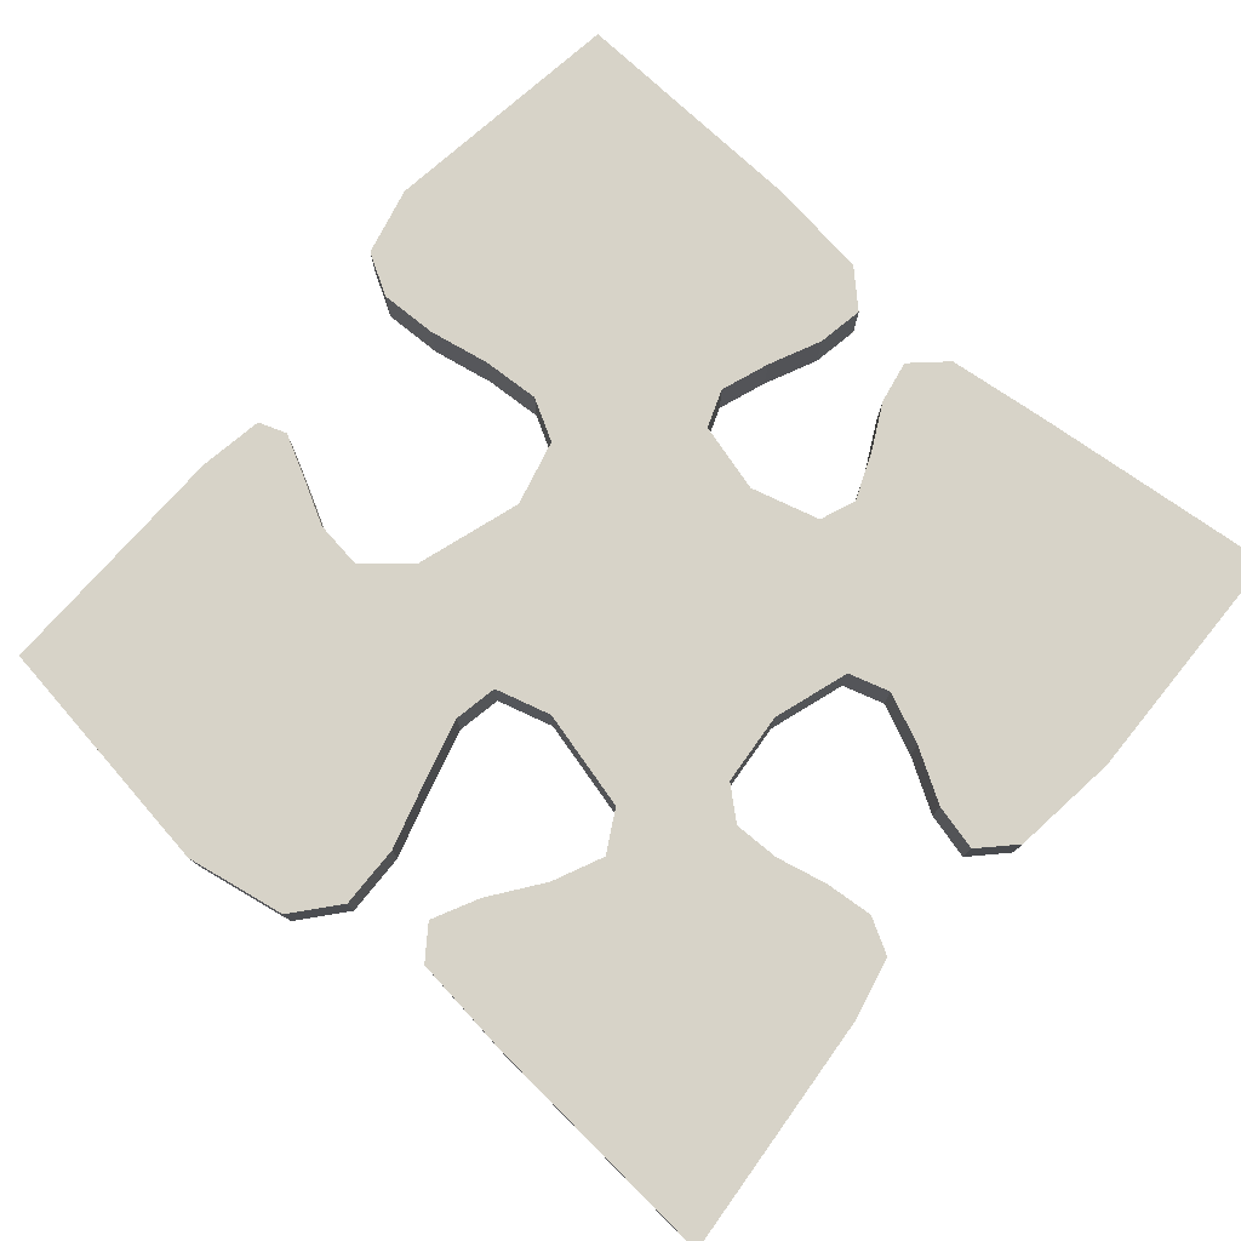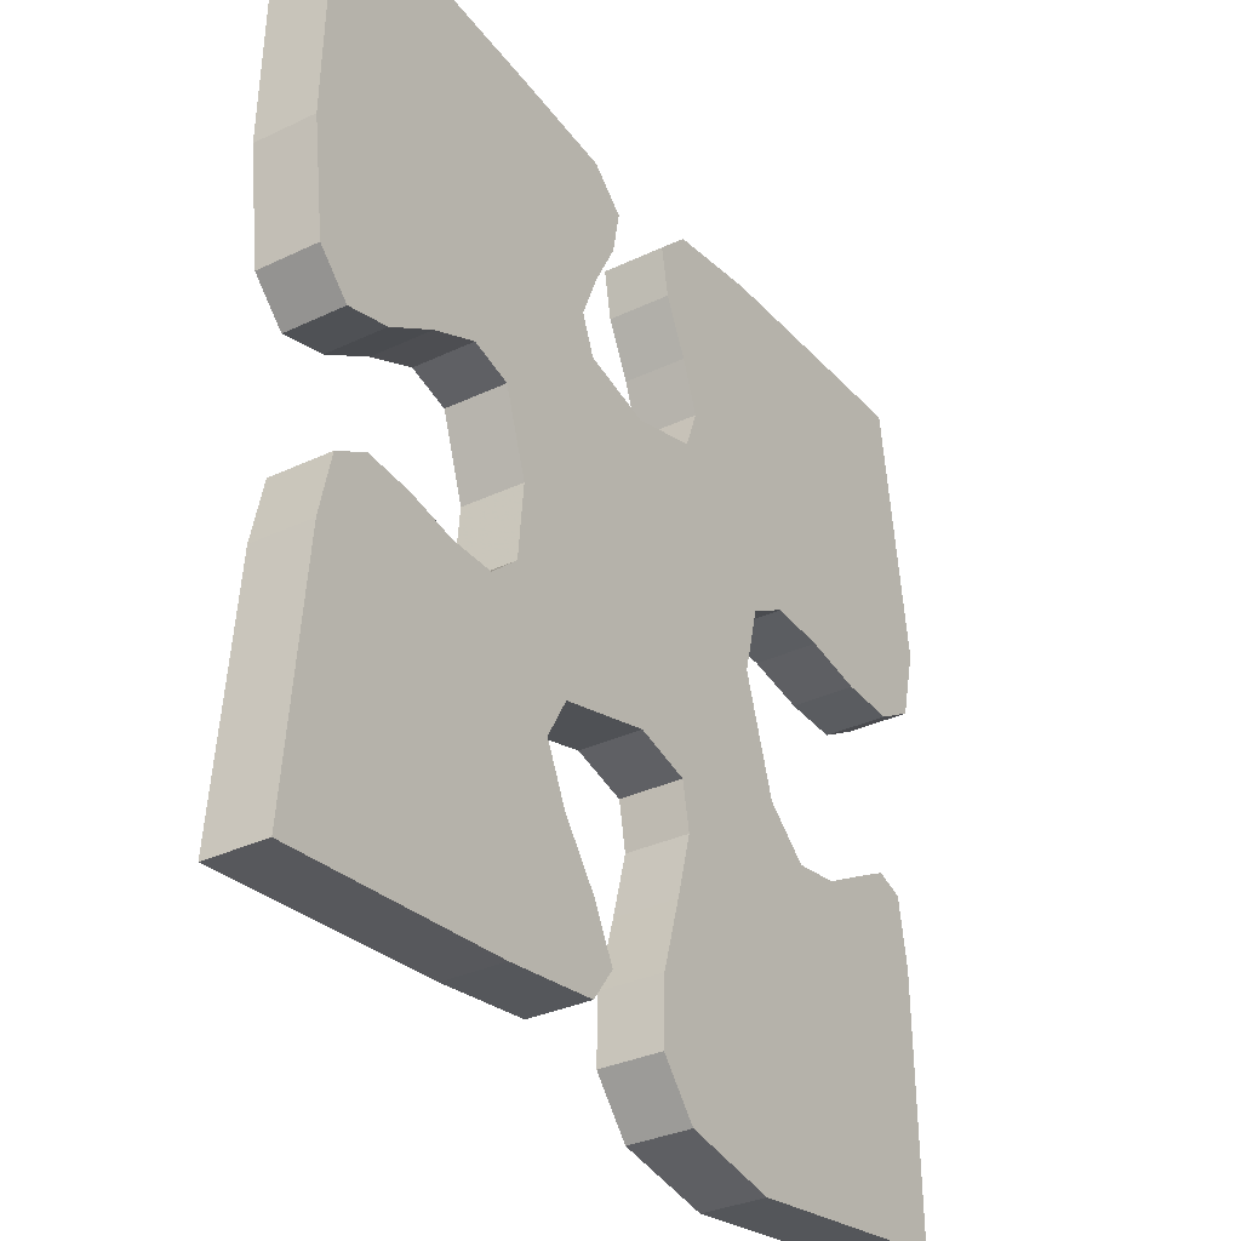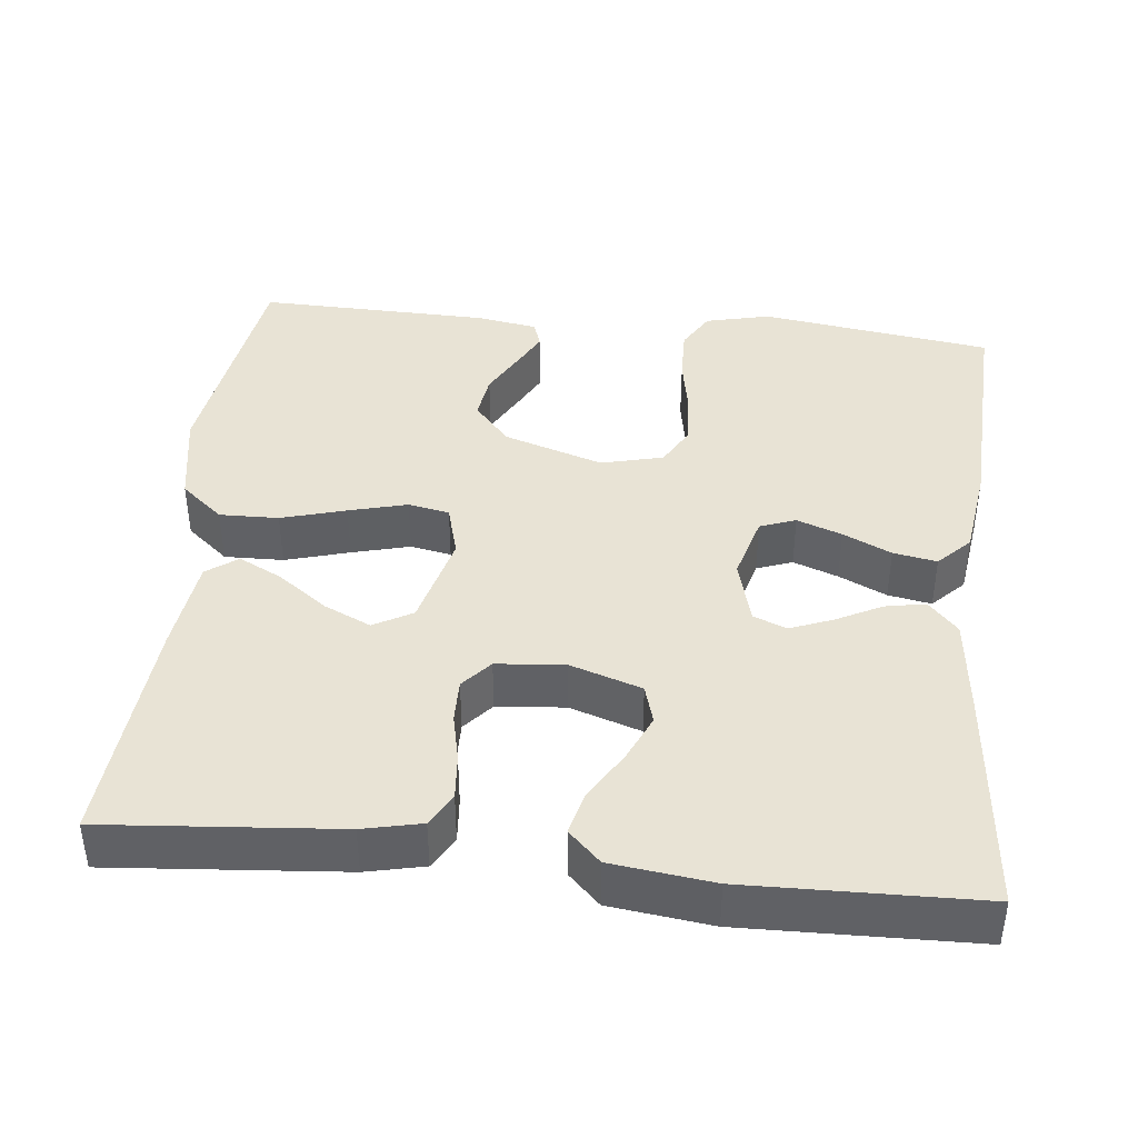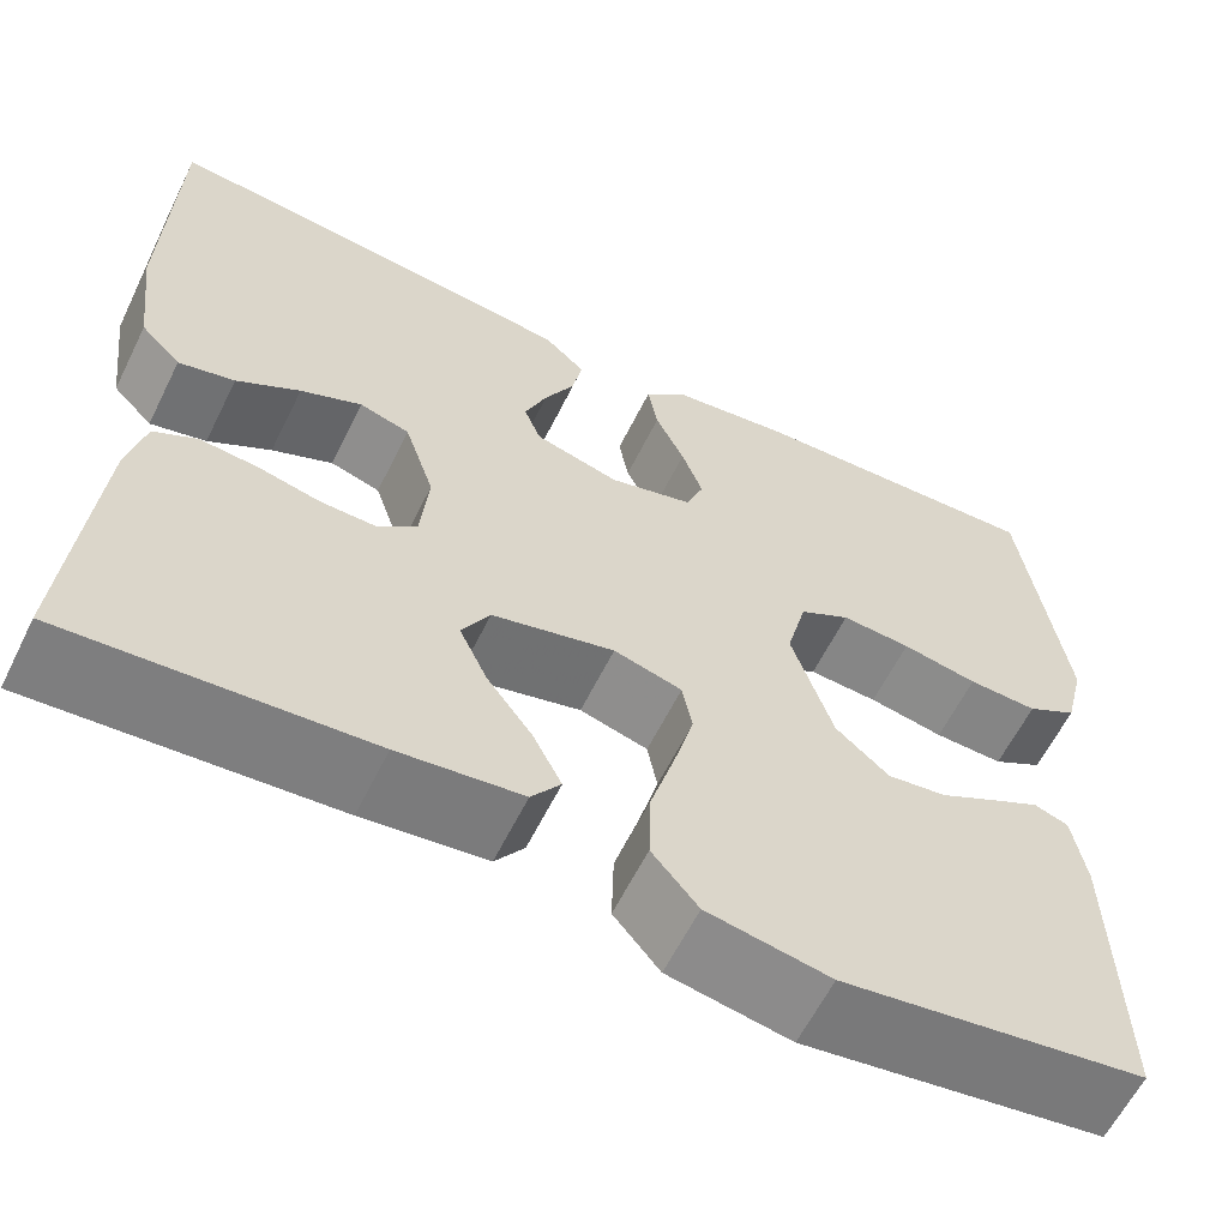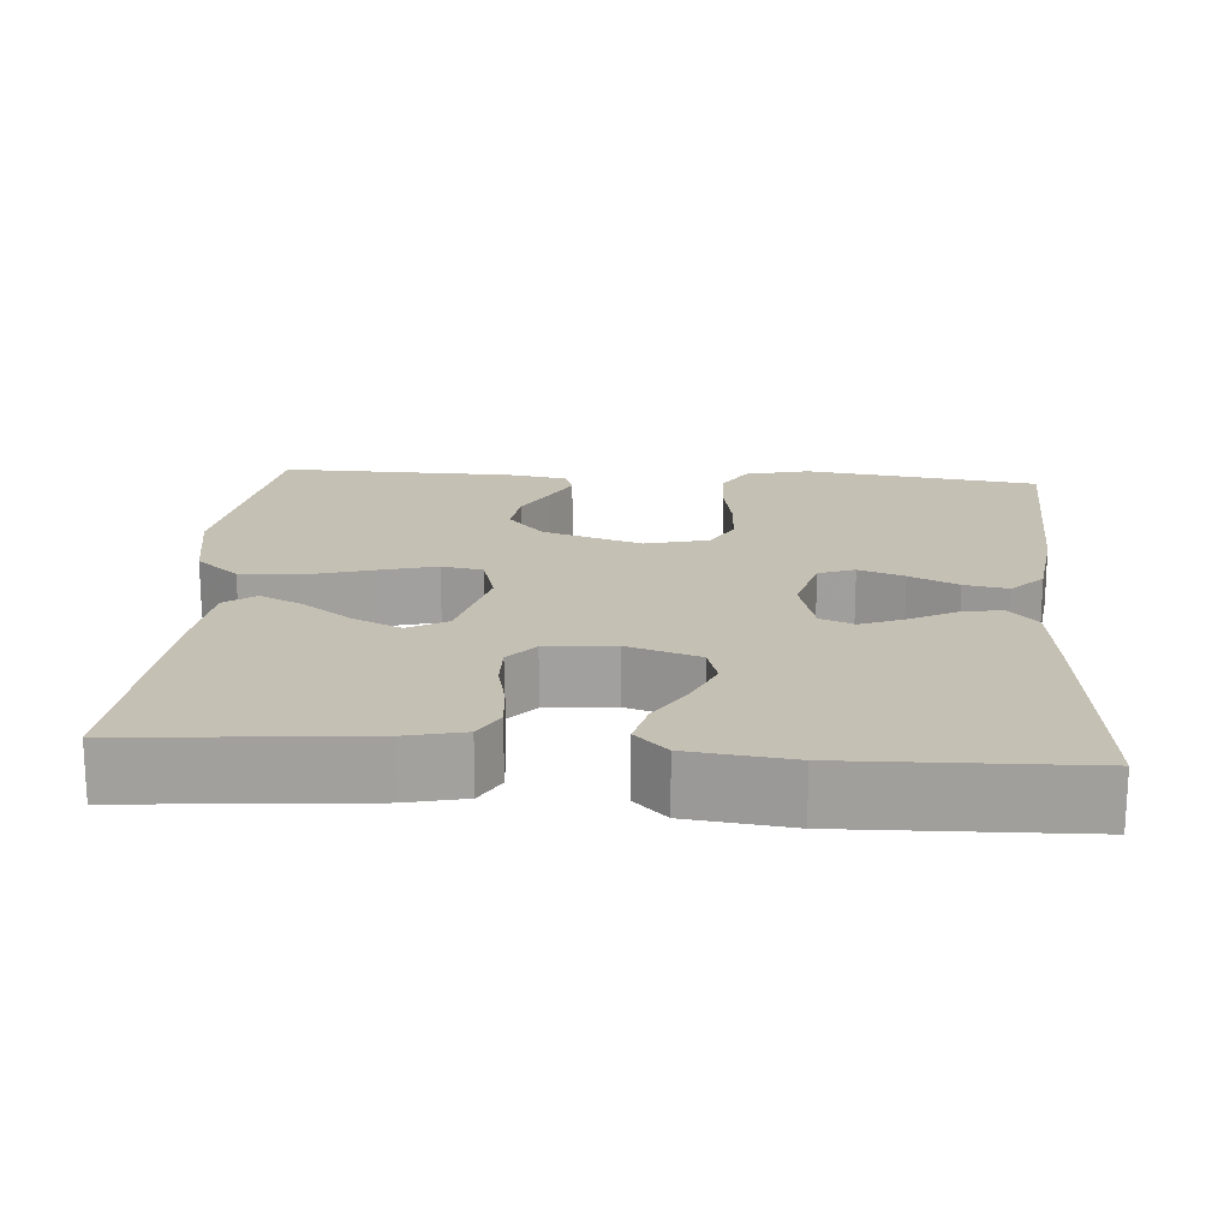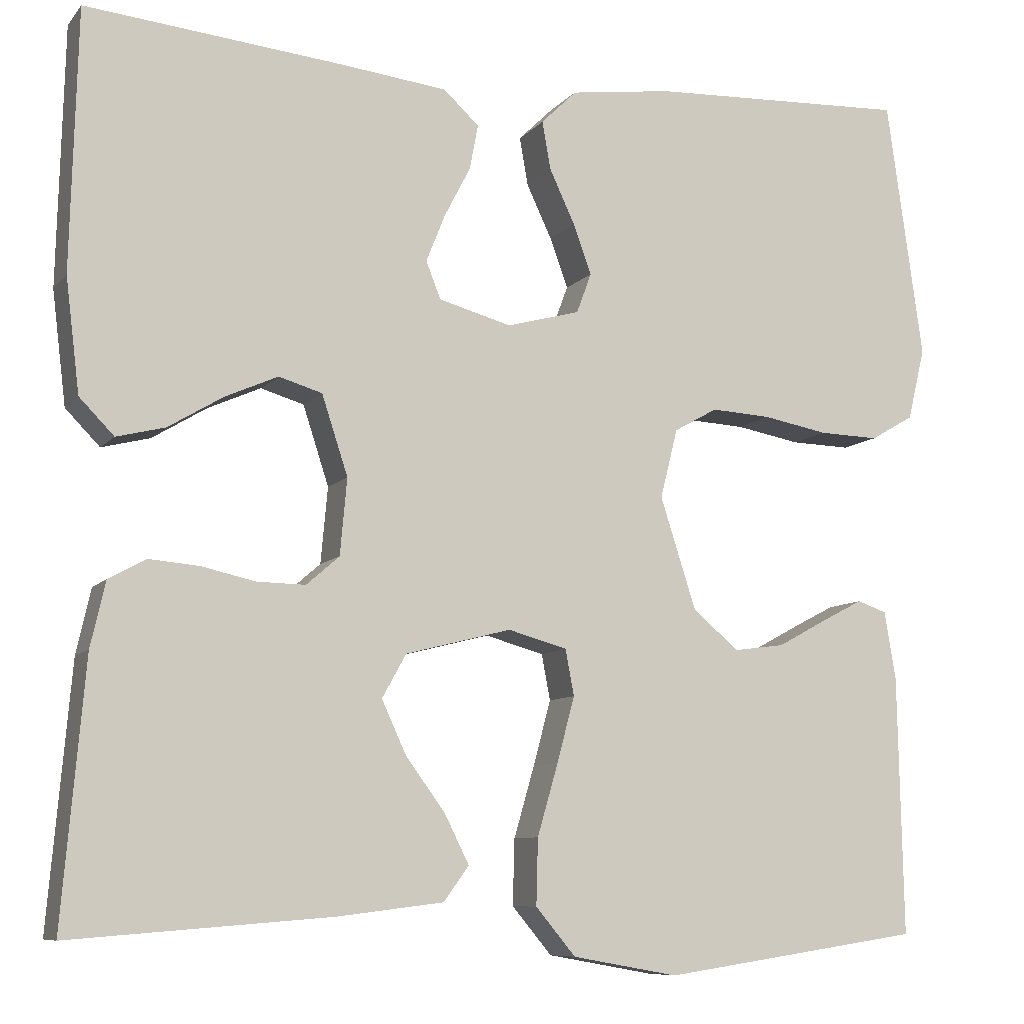
<metadata>
{"format":"obj","ext":"obj","renderer":"f3d","projection":"perspective","resolution":1024,"background":"white","views":[{"elev":77.1,"azim":-139.4,"up":"+Y"},{"elev":-32.7,"azim":-56.6,"up":"+Z"},{"elev":41.2,"azim":-83.7,"up":"+Y"},{"elev":-61.1,"azim":-26.3,"up":"+Z"},{"elev":18.4,"azim":-85.8,"up":"+Y"},{"elev":-8.5,"azim":-21.8,"up":"+Z"}]}
</metadata>
<code>
v 0.5 0.07 0.5
v 0.542 0.07 0.2
v 0.522 0.07 0.117
v 0.472 0.07 0.088
v 0.403 0.07 0.09
v 0.328 0.07 0.104
v 0.259 0.07 0.108
v 0.209 0.07 0.08
v 0.189 0.07 0
v 0.23 0.07 -0.128
v 0.283 0.07 -0.174
v 0.342 0.07 -0.166
v 0.399 0.07 -0.135
v 0.447 0.07 -0.11
v 0.481 0.07 -0.122
v 0.494 0.07 -0.2
v 0.5 0.07 -0.5
v 0.2 0.07 -0.544
v 0.078 0.07 -0.522
v 0.032 0.07 -0.467
v 0.034 0.07 -0.391
v 0.058 0.07 -0.308
v 0.078 0.07 -0.233
v 0.068 0.07 -0.18
v 0 0.07 -0.161
v -0.122 0.07 -0.192
v -0.15 0.07 -0.242
v -0.122 0.07 -0.303
v -0.076 0.07 -0.366
v -0.048 0.07 -0.422
v -0.077 0.07 -0.462
v -0.2 0.07 -0.477
v -0.5 0.07 -0.5
v -0.474 0.07 -0.2
v -0.457 0.07 -0.125
v -0.414 0.07 -0.101
v -0.356 0.07 -0.106
v -0.294 0.07 -0.12
v -0.238 0.07 -0.121
v -0.2 0.07 -0.088
v -0.192 0.07 0
v -0.222 0.07 0.092
v -0.272 0.07 0.107
v -0.333 0.07 0.08
v -0.396 0.07 0.042
v -0.452 0.07 0.028
v -0.492 0.07 0.069
v -0.508 0.07 0.2
v -0.5 0.07 0.5
v -0.2 0.07 0.47
v -0.08 0.07 0.456
v -0.039 0.07 0.418
v -0.049 0.07 0.366
v -0.079 0.07 0.308
v -0.101 0.07 0.253
v -0.084 0.07 0.21
v 0 0.07 0.187
v 0.084 0.07 0.21
v 0.101 0.07 0.256
v 0.08 0.07 0.314
v 0.051 0.07 0.376
v 0.041 0.07 0.432
v 0.082 0.07 0.472
v 0.2 0.07 0.488
v 0.5 0 0.5
v 0.542 0 0.2
v 0.522 0 0.117
v 0.472 0 0.088
v 0.403 0 0.09
v 0.328 0 0.104
v 0.259 0 0.108
v 0.209 0 0.08
v 0.189 0 0
v 0.23 0 -0.128
v 0.283 0 -0.174
v 0.342 0 -0.166
v 0.399 0 -0.135
v 0.447 0 -0.11
v 0.481 0 -0.122
v 0.494 0 -0.2
v 0.5 0 -0.5
v 0.2 0 -0.544
v 0.078 0 -0.522
v 0.032 0 -0.467
v 0.034 0 -0.391
v 0.058 0 -0.308
v 0.078 0 -0.233
v 0.068 0 -0.18
v 0 0 -0.161
v -0.122 0 -0.192
v -0.15 0 -0.242
v -0.122 0 -0.303
v -0.076 0 -0.366
v -0.048 0 -0.422
v -0.077 0 -0.462
v -0.2 0 -0.477
v -0.5 0 -0.5
v -0.474 0 -0.2
v -0.457 0 -0.125
v -0.414 0 -0.101
v -0.356 0 -0.106
v -0.294 0 -0.12
v -0.238 0 -0.121
v -0.2 0 -0.088
v -0.192 0 0
v -0.222 0 0.092
v -0.272 0 0.107
v -0.333 0 0.08
v -0.396 0 0.042
v -0.452 0 0.028
v -0.492 0 0.069
v -0.508 0 0.2
v -0.5 0 0.5
v -0.2 0 0.47
v -0.08 0 0.456
v -0.039 0 0.418
v -0.049 0 0.366
v -0.079 0 0.308
v -0.101 0 0.253
v -0.084 0 0.21
v 0 0 0.187
v 0.084 0 0.21
v 0.101 0 0.256
v 0.08 0 0.314
v 0.051 0 0.376
v 0.041 0 0.432
v 0.082 0 0.472
v 0.2 0 0.488
f 4 5 6
f 3 4 6
f 2 3 6
f 1 2 6
f 64 1 6
f 63 64 6
f 62 63 6
f 61 62 6
f 60 61 6
f 59 60 6 7
f 58 59 7 8
f 57 58 8 9
f 56 57 9 10
f 52 53 54
f 51 52 54
f 50 51 54
f 49 50 54
f 48 49 54
f 47 48 54
f 46 47 54
f 45 46 54
f 44 45 54
f 43 44 54 55
f 42 43 55 56
f 36 37 38
f 35 36 38
f 34 35 38
f 33 34 38
f 32 33 38
f 31 32 38
f 30 31 38
f 29 30 38
f 28 29 38
f 27 28 38 39
f 26 27 39 40
f 20 21 22
f 19 20 22
f 18 19 22
f 17 18 22
f 16 17 22
f 15 16 22
f 12 13 14 15
f 12 15 22
f 11 12 22 23
f 41 42 56 10
f 25 26 40 41
f 41 10 11
f 25 41 11
f 24 25 11
f 11 23 24
f 70 69 68
f 70 68 67
f 70 67 66
f 70 66 65
f 70 65 128
f 70 128 127
f 70 127 126
f 70 126 125
f 70 125 124
f 71 70 124 123
f 72 71 123 122
f 73 72 122 121
f 74 73 121 120
f 118 117 116
f 118 116 115
f 118 115 114
f 118 114 113
f 118 113 112
f 118 112 111
f 118 111 110
f 118 110 109
f 118 109 108
f 119 118 108 107
f 120 119 107 106
f 102 101 100
f 102 100 99
f 102 99 98
f 102 98 97
f 102 97 96
f 102 96 95
f 102 95 94
f 102 94 93
f 102 93 92
f 103 102 92 91
f 104 103 91 90
f 86 85 84
f 86 84 83
f 86 83 82
f 86 82 81
f 86 81 80
f 86 80 79
f 79 78 77 76
f 86 79 76
f 87 86 76 75
f 74 120 106 105
f 105 104 90 89
f 75 74 105
f 75 105 89
f 75 89 88
f 88 87 75
f 1 65 66 2
f 2 66 67 3
f 3 67 68 4
f 4 68 69 5
f 5 69 70 6
f 6 70 71 7
f 7 71 72 8
f 8 72 73 9
f 9 73 74 10
f 10 74 75 11
f 11 75 76 12
f 12 76 77 13
f 13 77 78 14
f 14 78 79 15
f 15 79 80 16
f 16 80 81 17
f 17 81 82 18
f 18 82 83 19
f 19 83 84 20
f 20 84 85 21
f 21 85 86 22
f 22 86 87 23
f 23 87 88 24
f 24 88 89 25
f 25 89 90 26
f 26 90 91 27
f 27 91 92 28
f 28 92 93 29
f 29 93 94 30
f 30 94 95 31
f 31 95 96 32
f 32 96 97 33
f 33 97 98 34
f 34 98 99 35
f 35 99 100 36
f 36 100 101 37
f 37 101 102 38
f 38 102 103 39
f 39 103 104 40
f 40 104 105 41
f 41 105 106 42
f 42 106 107 43
f 43 107 108 44
f 44 108 109 45
f 45 109 110 46
f 46 110 111 47
f 47 111 112 48
f 48 112 113 49
f 49 113 114 50
f 50 114 115 51
f 51 115 116 52
f 52 116 117 53
f 53 117 118 54
f 54 118 119 55
f 55 119 120 56
f 56 120 121 57
f 57 121 122 58
f 58 122 123 59
f 59 123 124 60
f 60 124 125 61
f 61 125 126 62
f 62 126 127 63
f 63 127 128 64
f 64 128 65 1

</code>
